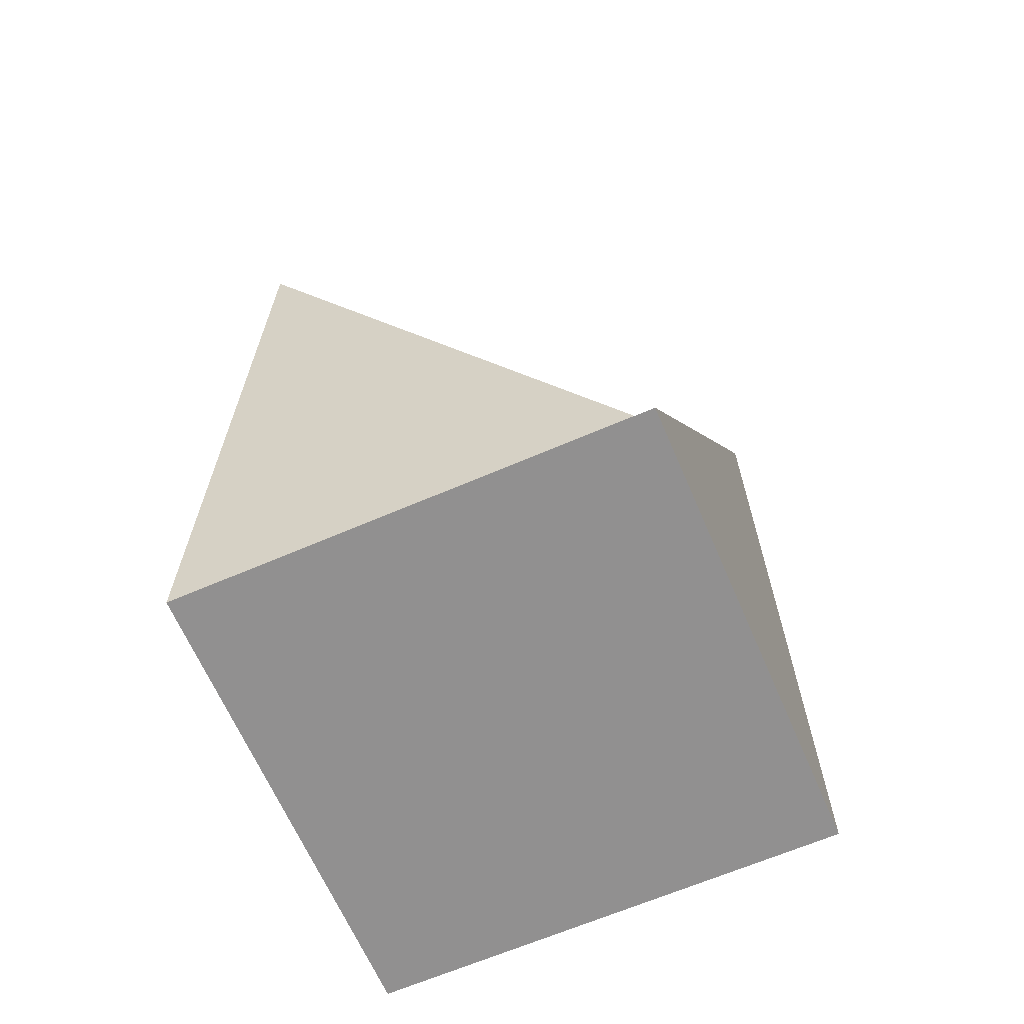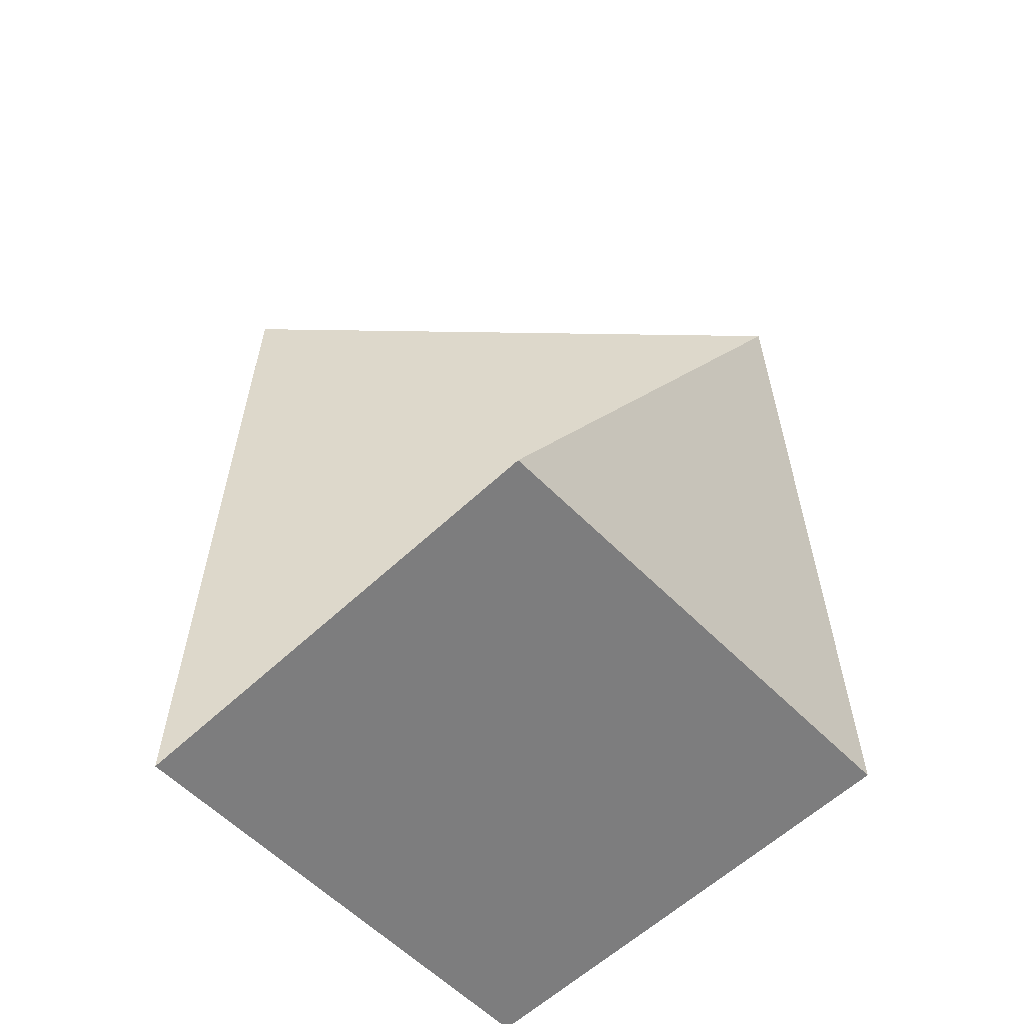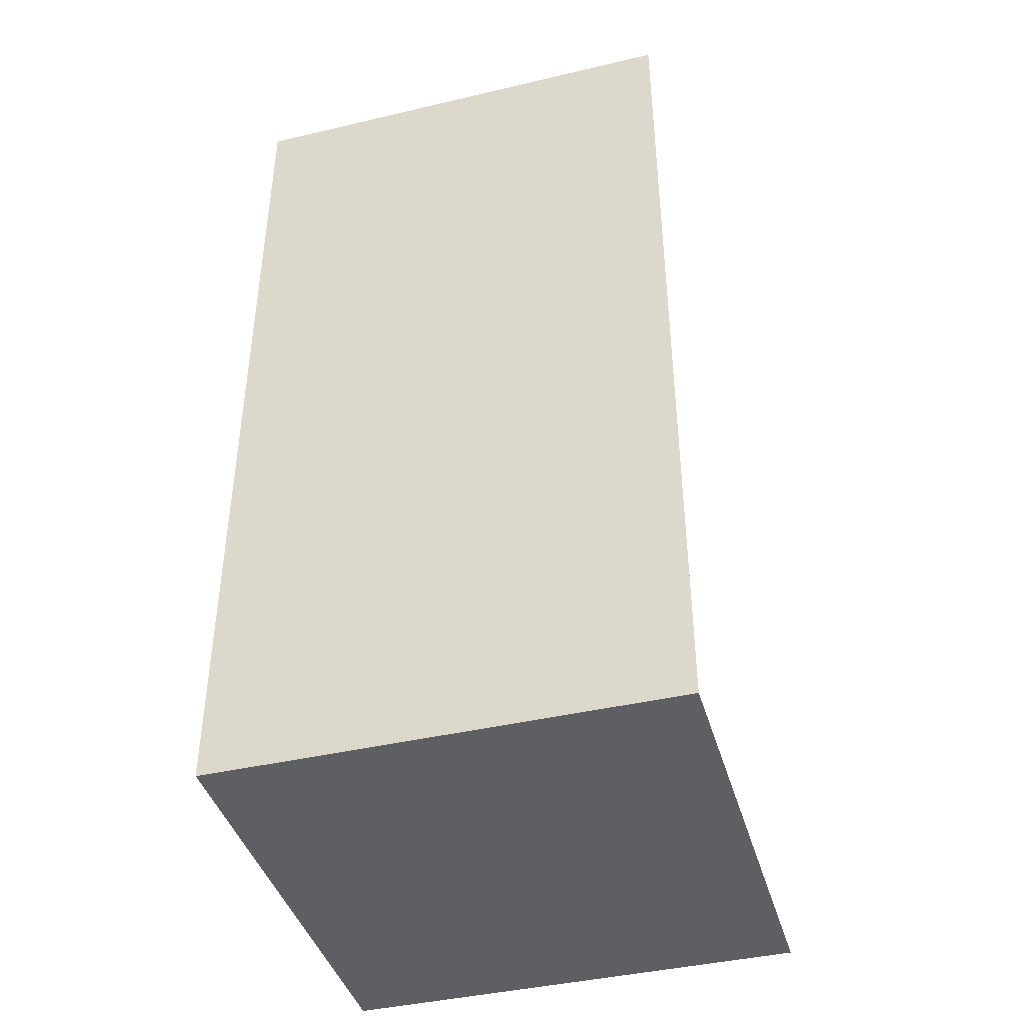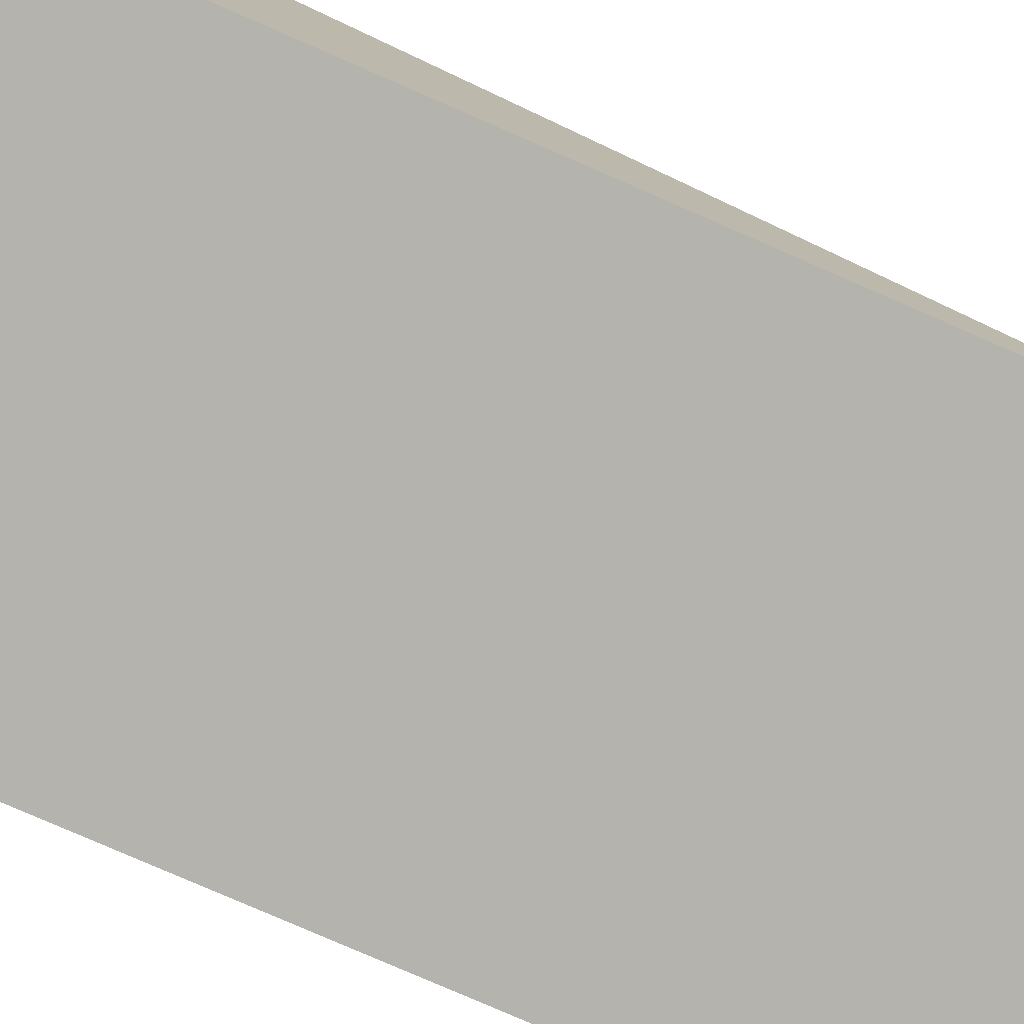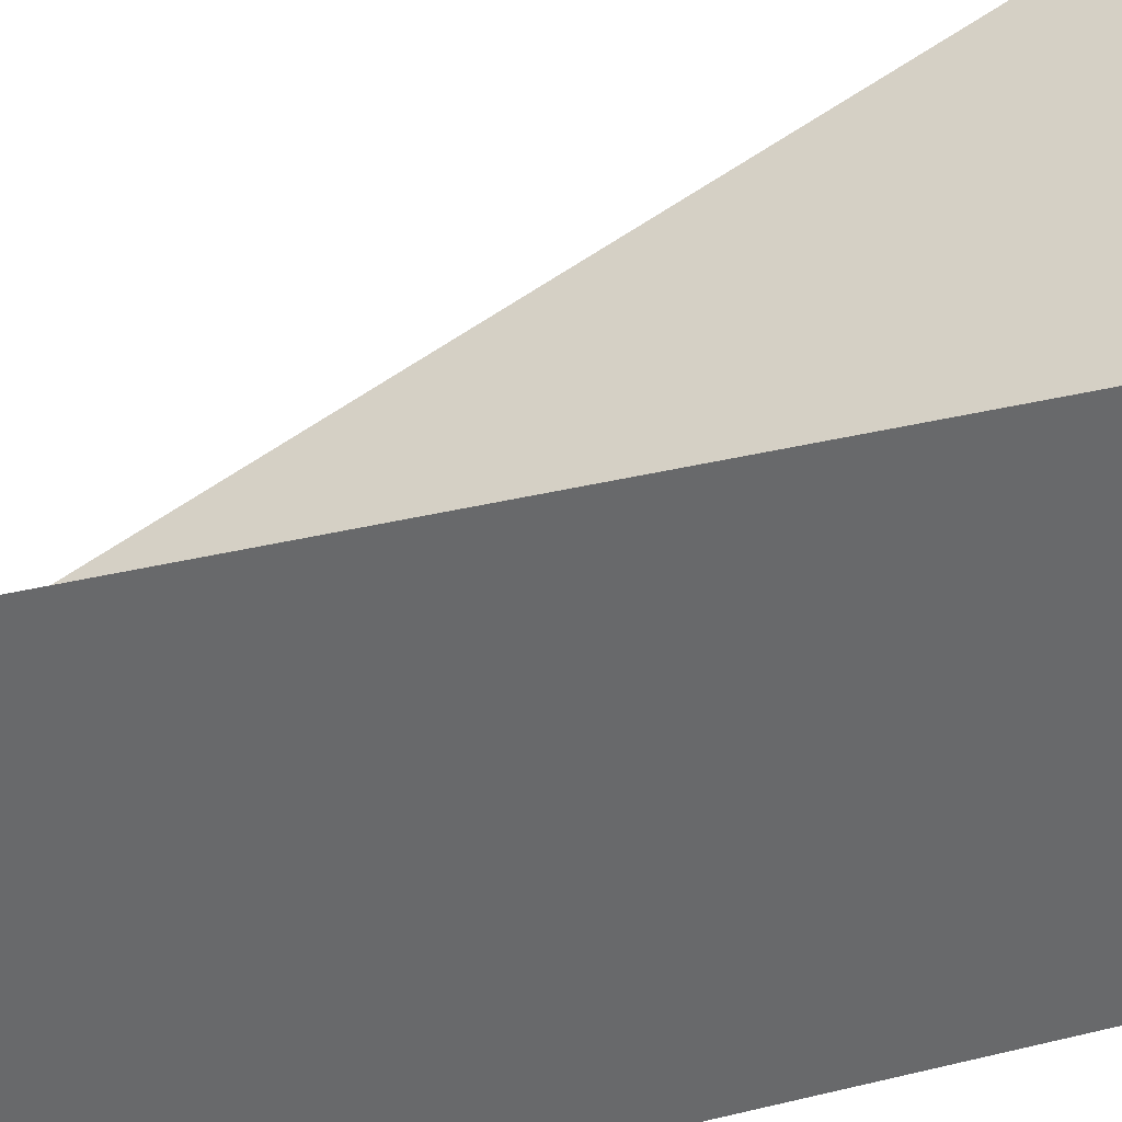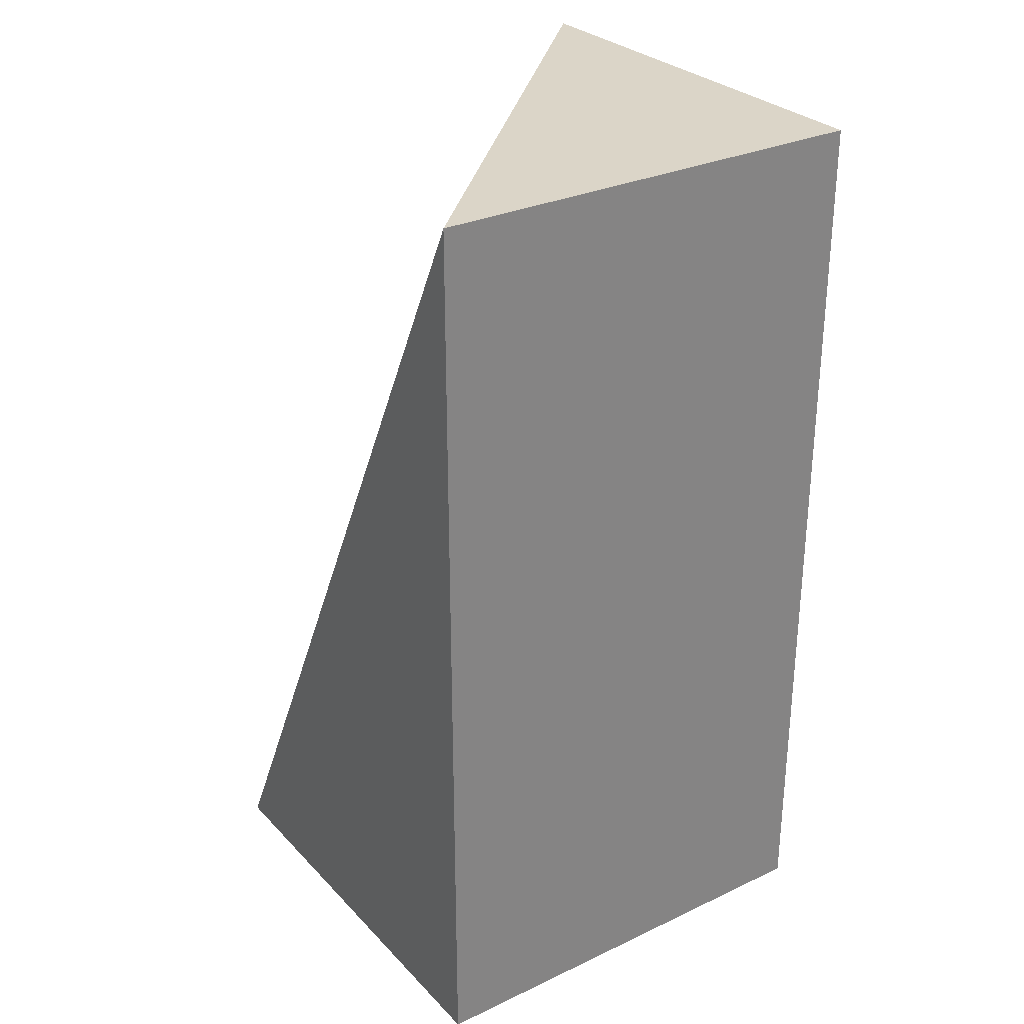
<metadata>
{"format":"obj","ext":"obj","renderer":"f3d","projection":"perspective","resolution":1024,"background":"white","views":[{"elev":-65.8,"azim":-156.6,"up":"+Z"},{"elev":-59.1,"azim":-135.9,"up":"+Z"},{"elev":-41.8,"azim":105.8,"up":"+Z"},{"elev":-79.9,"azim":-113.5,"up":"+Y"},{"elev":37.8,"azim":72.7,"up":"+Y"},{"elev":29.5,"azim":-34.6,"up":"+Z"}]}
</metadata>
<code>
o long_wedge_left_b_1x2x1_Cube.013
v -0.5 -0.5 -1
v -0.5 0.5 -1
v 0.5 -0.5 -1
v 0.5 0.5 -1
v -0.5 -0.5 1
v 0.5 -0.5 1
v 0.5 0.5 1
f 1 2 4 3
f 3 4 7 6
f 2 1 5
f 6 7 5
f 3 6 5 1
f 7 4 5
f 4 2 5

</code>
